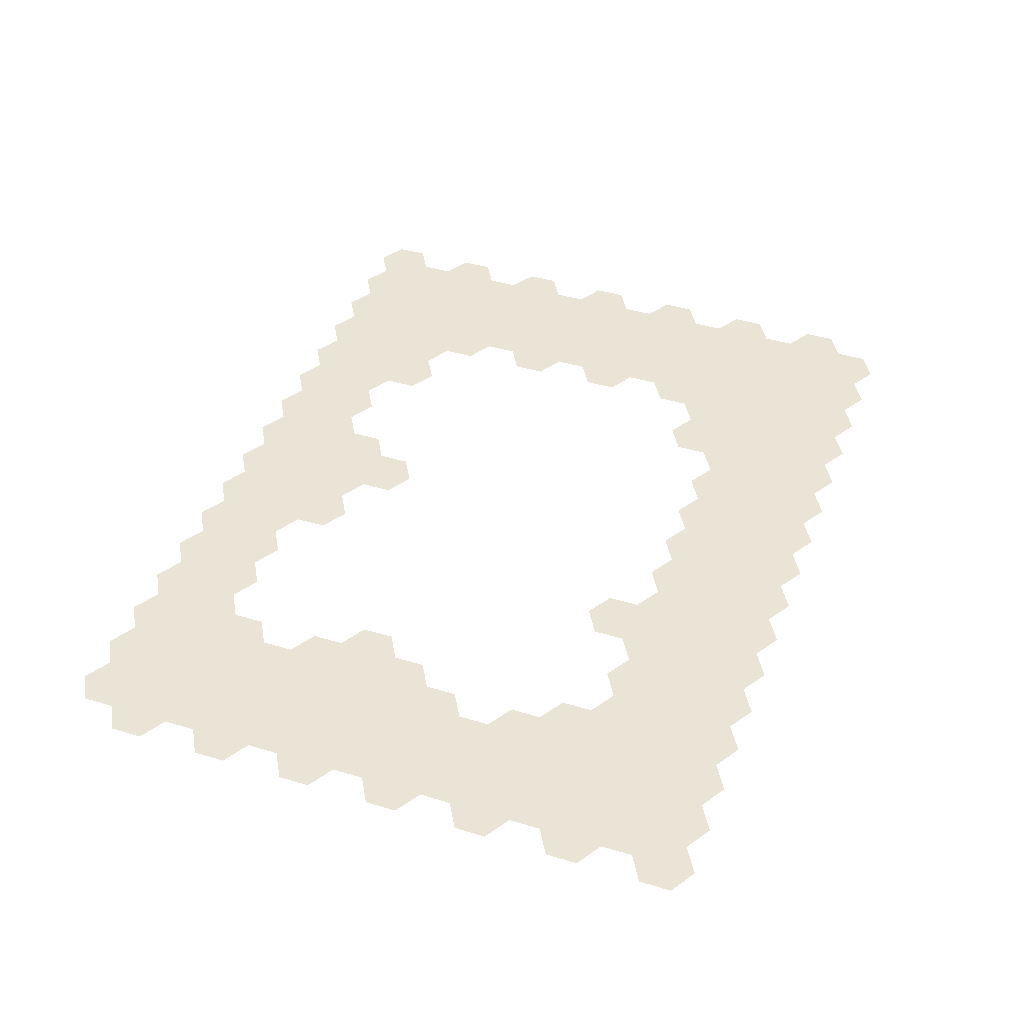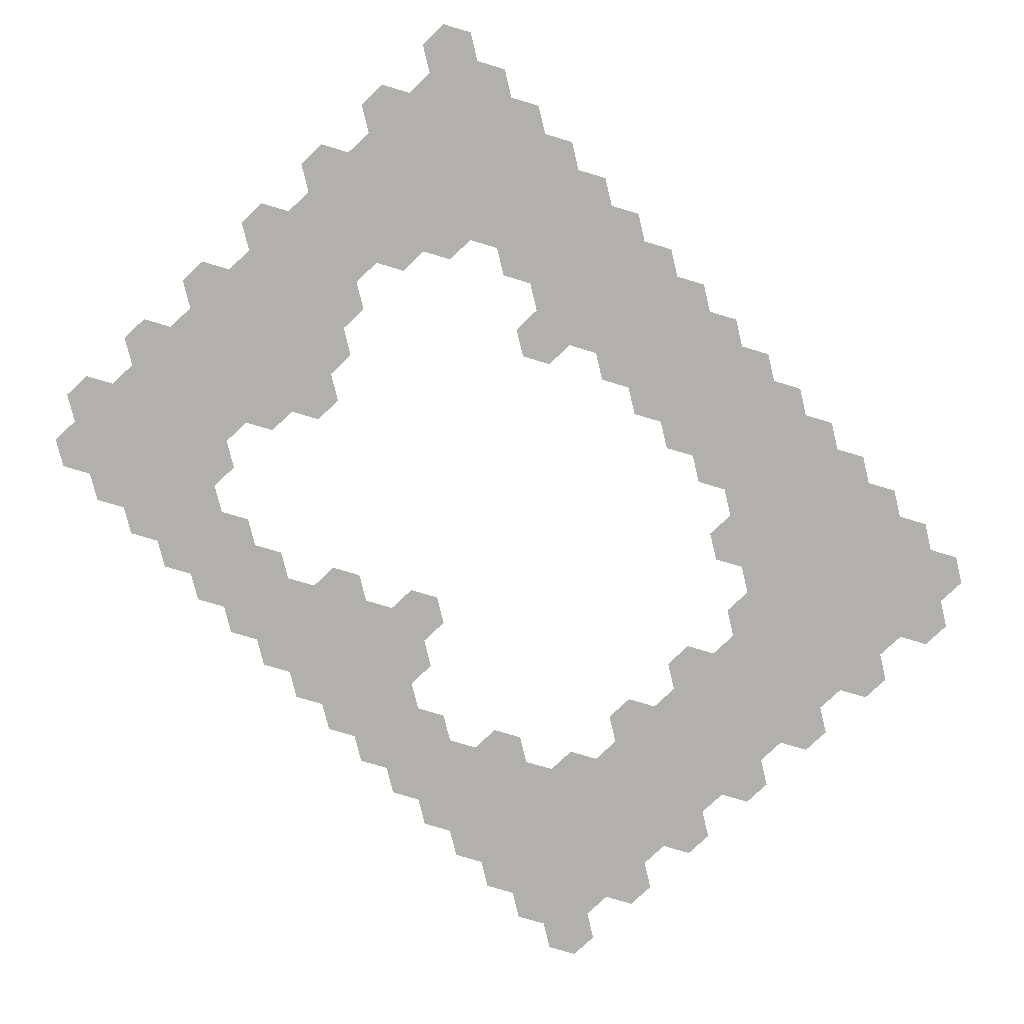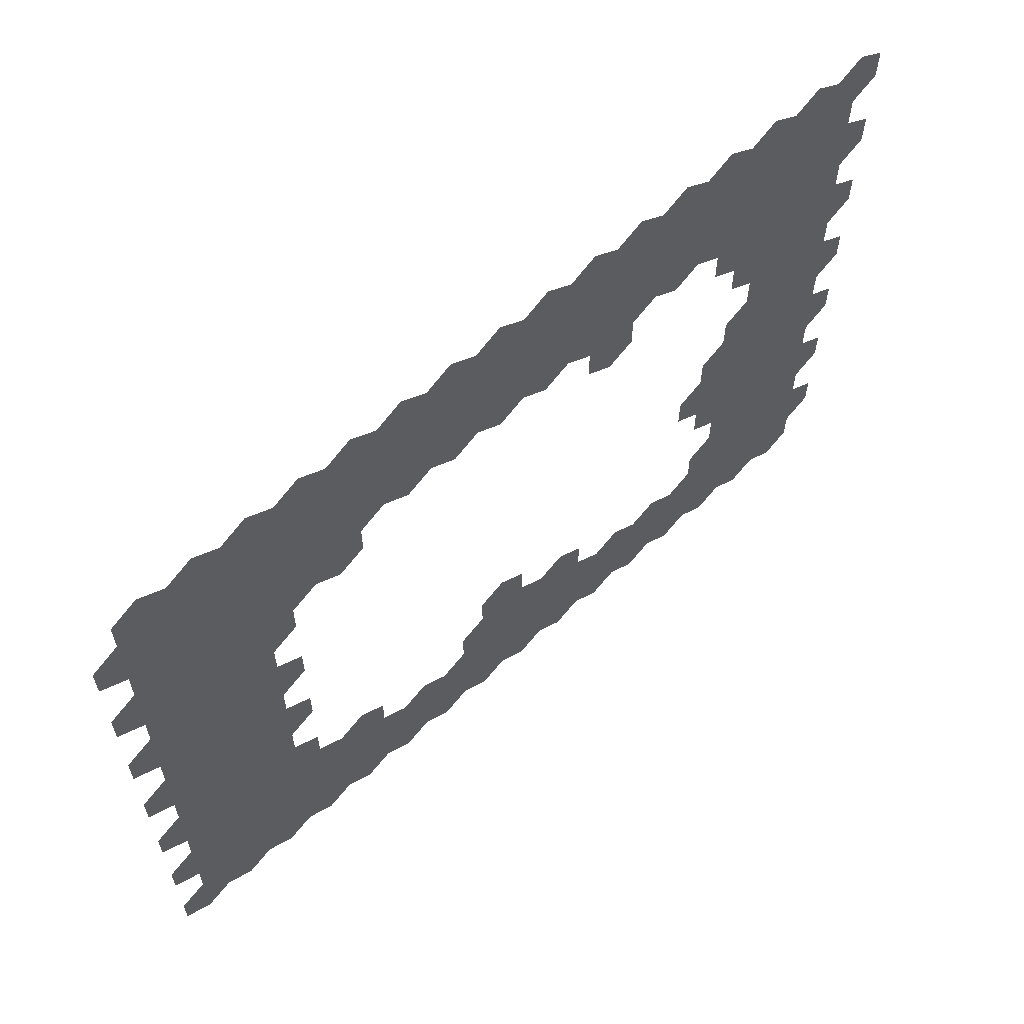
<metadata>
{"format":"obj","ext":"obj","renderer":"f3d","projection":"perspective","resolution":1024,"background":"white","views":[{"elev":42.5,"azim":-70.2,"up":"+Y"},{"elev":-78.7,"azim":-46.5,"up":"+Y"},{"elev":61.3,"azim":138.2,"up":"+Z"}]}
</metadata>
<code>
o ocean_grid_Cylinder.003
v -8.66 2e-06 -5
v 1e-06 2e-06 -10
v 8.66 2e-06 -5
v 8.66 2e-06 5
v -17.32 2e-06 20
v -17.32 2e-06 10
v -8.66 2e-06 5
v 0 2e-06 10
v -25.99 2e-06 5
v -25.99 2e-06 -5
v -17.33 2e-06 -10
v -34.65 2e-06 20
v -34.65 2e-06 10
v -43.32 2e-06 -5
v -34.66 2e-06 -10
v -51.98 2e-06 20
v -51.98 2e-06 10
v -43.32 2e-06 5
v -60.65 2e-06 -5
v -51.99 2e-06 -10
v -69.31 2e-06 20
v -69.31 2e-06 10
v -60.65 2e-06 5
v -77.98 2e-06 -5
v -69.32 2e-06 -10
v -86.64 2e-06 20
v -86.64 2e-06 10
v -77.98 2e-06 5
v -95.31 2e-06 -5
v -86.65 2e-06 -10
v -104 2e-06 20
v -104 2e-06 10
v -95.31 2e-06 5
v -112.6 2e-06 5
v -112.6 2e-06 -5
v -104 2e-06 -10
v -121.3 2e-06 20
v -121.3 2e-06 10
v -130 2e-06 5
v -130 2e-06 -5
v -121.3 2e-06 -10
v -138.6 2e-06 20
v -138.6 2e-06 10
v -147.3 2e-06 -5
v -138.6 2e-06 -10
v -156 2e-06 20
v -156 2e-06 10
v -147.3 2e-06 5
v -164.6 2e-06 -5
v -156 2e-06 -10
v -173.3 2e-06 20
v -173.3 2e-06 10
v -164.6 2e-06 5
v -182 2e-06 5
v -182 2e-06 -5
v -173.3 2e-06 -10
v -190.6 2e-06 20
v -190.6 2e-06 10
v -199.3 2e-06 -5
v -190.6 2e-06 -10
v -207.9 2e-06 20
v -207.9 2e-06 10
v -199.3 2e-06 5
v -216.6 2e-06 5
v -216.6 2e-06 -5
v -207.9 2e-06 -10
v -225.3 2e-06 20
v -225.3 2e-06 10
v -233.9 2e-06 -5
v -225.3 2e-06 -10
v -242.6 2e-06 20
v -242.6 2e-06 10
v -233.9 2e-06 5
v -251.3 2e-06 5
v -251.3 2e-06 -5
v -242.6 2e-06 -10
v -259.9 2e-06 20
v -259.9 2e-06 10
v -268.6 2e-06 5
v -268.6 2e-06 -5
v -259.9 2e-06 -10
v -277.3 2e-06 20
v -277.3 2e-06 10
v -8.66 2e-06 24.99
v 1e-06 2e-06 19.99
v 8.66 2e-06 24.99
v 8.66 2e-06 34.99
v -17.32 2e-06 49.99
v -17.32 2e-06 39.99
v -8.66 2e-06 34.99
v 0 2e-06 39.99
v -25.99 2e-06 24.99
v -34.65 2e-06 49.99
v -34.65 2e-06 39.99
v -25.99 2e-06 34.99
v -43.32 2e-06 24.99
v -51.98 2e-06 49.99
v -51.98 2e-06 39.99
v -43.32 2e-06 34.99
v -60.65 2e-06 34.99
v -60.65 2e-06 24.99
v -69.31 2e-06 39.99
v -77.98 2e-06 24.99
v -77.98 2e-06 34.99
v -95.31 2e-06 24.99
v -112.6 2e-06 34.99
v -112.6 2e-06 24.99
v -121.3 2e-06 49.99
v -121.3 2e-06 39.99
v -130 2e-06 24.99
v -138.6 2e-06 49.99
v -138.6 2e-06 39.99
v -130 2e-06 34.99
v -147.3 2e-06 34.99
v -147.3 2e-06 24.99
v -156 2e-06 39.99
v -164.6 2e-06 24.99
v -164.6 2e-06 34.99
v -182 2e-06 24.99
v -199.3 2e-06 24.99
v -216.6 2e-06 34.99
v -216.6 2e-06 24.99
v -225.3 2e-06 49.99
v -225.3 2e-06 39.99
v -233.9 2e-06 34.99
v -233.9 2e-06 24.99
v -242.6 2e-06 49.99
v -242.6 2e-06 39.99
v -251.3 2e-06 24.99
v -259.9 2e-06 49.99
v -259.9 2e-06 39.99
v -251.3 2e-06 34.99
v -268.6 2e-06 34.99
v -268.6 2e-06 24.99
v -277.3 2e-06 49.99
v -277.3 2e-06 39.99
v 0 2e-06 69.99
v -8.66 2e-06 54.99
v 1e-06 2e-06 49.99
v 8.66 2e-06 54.99
v 8.66 2e-06 64.99
v -17.32 2e-06 79.99
v -17.32 2e-06 69.99
v -8.66 2e-06 64.99
v -25.99 2e-06 64.99
v -25.99 2e-06 54.99
v -34.65 2e-06 79.99
v -34.65 2e-06 69.99
v -43.32 2e-06 54.99
v -51.98 2e-06 79.99
v -51.98 2e-06 69.99
v -43.32 2e-06 64.99
v -130 2e-06 54.99
v -207.9 2e-06 79.99
v -207.9 2e-06 69.99
v -216.6 2e-06 64.99
v -216.6 2e-06 54.99
v -225.3 2e-06 79.99
v -225.3 2e-06 69.99
v -233.9 2e-06 64.99
v -233.9 2e-06 54.99
v -242.6 2e-06 79.99
v -242.6 2e-06 69.99
v -251.3 2e-06 54.99
v -259.9 2e-06 79.99
v -259.9 2e-06 69.99
v -251.3 2e-06 64.99
v -268.6 2e-06 54.99
v -277.3 2e-06 79.99
v -277.3 2e-06 69.99
v -268.6 2e-06 64.99
v -8.66 2e-06 94.99
v -8.66 2e-06 84.99
v 1e-06 2e-06 79.99
v 8.66 2e-06 84.99
v 8.66 2e-06 94.99
v -17.32 2e-06 110
v -17.32 2e-06 99.99
v 0 2e-06 99.99
v -25.99 2e-06 84.99
v -34.65 2e-06 110
v -34.65 2e-06 99.99
v -25.99 2e-06 94.99
v -43.32 2e-06 84.99
v -51.98 2e-06 110
v -51.98 2e-06 99.99
v -43.32 2e-06 94.99
v -216.6 2e-06 94.99
v -216.6 2e-06 84.99
v -225.3 2e-06 110
v -225.3 2e-06 99.99
v -233.9 2e-06 84.99
v -242.6 2e-06 110
v -242.6 2e-06 99.99
v -233.9 2e-06 94.99
v -251.3 2e-06 94.99
v -251.3 2e-06 84.99
v -259.9 2e-06 110
v -259.9 2e-06 99.99
v -268.6 2e-06 94.99
v -268.6 2e-06 84.99
v -277.3 2e-06 110
v -277.3 2e-06 99.99
v -8.66 2e-06 115
v 1e-06 2e-06 110
v 8.66 2e-06 115
v 8.66 2e-06 125
v -17.32 2e-06 140
v -17.32 2e-06 130
v -8.66 2e-06 125
v 0 2e-06 130
v -25.99 2e-06 115
v -34.65 2e-06 140
v -34.65 2e-06 130
v -25.99 2e-06 125
v -43.32 2e-06 125
v -43.32 2e-06 115
v -51.98 2e-06 140
v -51.98 2e-06 130
v -69.31 2e-06 140
v -173.3 2e-06 140
v -225.3 2e-06 140
v -225.3 2e-06 130
v -233.9 2e-06 115
v -242.6 2e-06 140
v -242.6 2e-06 130
v -233.9 2e-06 125
v -251.3 2e-06 125
v -251.3 2e-06 115
v -259.9 2e-06 140
v -259.9 2e-06 130
v -268.6 2e-06 125
v -268.6 2e-06 115
v -277.3 2e-06 140
v -277.3 2e-06 130
v 0 2e-06 160
v -8.66 2e-06 155
v -8.66 2e-06 145
v 1e-06 2e-06 140
v 8.66 2e-06 145
v 8.66 2e-06 155
v -17.32 2e-06 170
v -17.32 2e-06 160
v -25.99 2e-06 155
v -25.99 2e-06 145
v -34.65 2e-06 170
v -34.65 2e-06 160
v -43.32 2e-06 145
v -51.98 2e-06 170
v -51.98 2e-06 160
v -43.32 2e-06 155
v -60.65 2e-06 145
v -69.31 2e-06 170
v -69.31 2e-06 160
v -60.65 2e-06 155
v -77.98 2e-06 155
v -77.98 2e-06 145
v -86.64 2e-06 170
v -86.64 2e-06 160
v -104 2e-06 170
v -104 2e-06 160
v -95.31 2e-06 155
v -121.3 2e-06 170
v -121.3 2e-06 160
v -112.6 2e-06 155
v -130 2e-06 155
v -138.6 2e-06 170
v -138.6 2e-06 160
v -156 2e-06 170
v -156 2e-06 160
v -147.3 2e-06 155
v -164.6 2e-06 155
v -164.6 2e-06 145
v -173.3 2e-06 170
v -173.3 2e-06 160
v -182 2e-06 155
v -182 2e-06 145
v -190.6 2e-06 170
v -190.6 2e-06 160
v -199.3 2e-06 155
v -207.9 2e-06 170
v -207.9 2e-06 160
v -216.6 2e-06 145
v -225.3 2e-06 170
v -225.3 2e-06 160
v -216.6 2e-06 155
v -233.9 2e-06 145
v -242.6 2e-06 170
v -242.6 2e-06 160
v -233.9 2e-06 155
v -251.3 2e-06 145
v -259.9 2e-06 170
v -259.9 2e-06 160
v -251.3 2e-06 155
v -268.6 2e-06 155
v -268.6 2e-06 145
v -277.3 2e-06 170
v -277.3 2e-06 160
v 0 2e-06 190
v -8.66 2e-06 175
v 1e-06 2e-06 170
v 8.66 2e-06 175
v 8.66 2e-06 185
v -8.66 2e-06 205
v -17.32 2e-06 200
v -17.32 2e-06 190
v -8.66 2e-06 185
v 0 2e-06 200
v -25.99 2e-06 175
v -25.99 2e-06 205
v -34.65 2e-06 200
v -34.65 2e-06 190
v -25.99 2e-06 185
v -43.32 2e-06 175
v -43.32 2e-06 205
v -51.98 2e-06 200
v -51.98 2e-06 190
v -43.32 2e-06 185
v -60.65 2e-06 175
v -60.65 2e-06 205
v -69.31 2e-06 200
v -69.31 2e-06 190
v -60.65 2e-06 185
v -77.98 2e-06 185
v -77.98 2e-06 175
v -77.98 2e-06 205
v -86.64 2e-06 200
v -86.64 2e-06 190
v -95.31 2e-06 175
v -95.31 2e-06 205
v -104 2e-06 200
v -104 2e-06 190
v -95.31 2e-06 185
v -112.6 2e-06 175
v -112.6 2e-06 205
v -121.3 2e-06 200
v -121.3 2e-06 190
v -112.6 2e-06 185
v -130 2e-06 175
v -130 2e-06 205
v -138.6 2e-06 200
v -138.6 2e-06 190
v -130 2e-06 185
v -147.3 2e-06 175
v -147.3 2e-06 205
v -156 2e-06 200
v -156 2e-06 190
v -147.3 2e-06 185
v -164.6 2e-06 185
v -164.6 2e-06 175
v -164.6 2e-06 205
v -173.3 2e-06 200
v -173.3 2e-06 190
v -182 2e-06 175
v -182 2e-06 205
v -190.6 2e-06 200
v -190.6 2e-06 190
v -182 2e-06 185
v -199.3 2e-06 185
v -199.3 2e-06 175
v -199.3 2e-06 205
v -207.9 2e-06 200
v -207.9 2e-06 190
v -216.6 2e-06 175
v -216.6 2e-06 205
v -225.3 2e-06 200
v -225.3 2e-06 190
v -216.6 2e-06 185
v -233.9 2e-06 175
v -233.9 2e-06 205
v -242.6 2e-06 200
v -242.6 2e-06 190
v -233.9 2e-06 185
v -251.3 2e-06 175
v -251.3 2e-06 205
v -259.9 2e-06 200
v -259.9 2e-06 190
v -251.3 2e-06 185
v -268.6 2e-06 175
v -268.6 2e-06 205
v -277.3 2e-06 200
v -277.3 2e-06 190
v -268.6 2e-06 185
f 237 241 239
f 7 4 2
f 90 87 85
f 144 141 139
f 172 176 174
f 210 207 205
f 307 303 301
f 305 308 307
f 6 84 7
f 17 96 18
f 22 101 23
f 34 32 36
f 47 115 48
f 52 117 53
f 64 62 66
f 72 126 73
f 74 72 76
f 89 138 90
f 98 149 99
f 112 153 113
f 125 124 67
f 131 164 132
f 133 131 77
f 151 184 152
f 166 197 167
f 170 201 171
f 194 224 195
f 209 238 210
f 216 214 181
f 226 287 227
f 254 319 255
f 261 329 262
f 270 344 271
f 276 275 221
f 285 364 286
f 289 369 290
f 295 293 230
f 312 310 313
f 324 322 253
f 356 355 358
f 371 370 373
f 376 375 378
f 381 380 383
f 9 6 11
f 13 92 9
f 18 13 15
f 23 17 20
f 28 22 25
f 27 103 28
f 33 27 30
f 32 105 33
f 38 107 34
f 39 38 41
f 43 110 39
f 48 43 45
f 53 47 50
f 54 52 56
f 58 119 54
f 63 58 60
f 62 120 63
f 68 122 64
f 73 68 70
f 78 129 74
f 79 78 81
f 83 134 79
f 95 89 5
f 94 146 95
f 99 94 12
f 100 98 16
f 104 102 21
f 113 109 37
f 114 112 42
f 118 116 46
f 128 161 125
f 132 128 71
f 136 168 133
f 143 173 144
f 145 143 88
f 148 180 145
f 152 148 93
f 159 189 156
f 160 159 123
f 163 192 160
f 167 163 127
f 171 166 130
f 178 204 172
f 183 178 142
f 182 212 183
f 187 182 147
f 186 217 187
f 195 191 158
f 196 194 162
f 199 229 196
f 200 199 165
f 203 233 200
f 215 209 177
f 214 245 215
f 219 248 216
f 228 226 193
f 231 291 228
f 232 231 198
f 235 296 232
f 243 300 237
f 244 243 208
f 247 309 244
f 251 247 213
f 250 314 251
f 255 250 218
f 256 254 220
f 259 325 256
f 264 334 265
f 268 339 266
f 275 350 272
f 279 354 276
f 282 360 280
f 290 285 222
f 294 289 225
f 293 374 294
f 298 379 295
f 313 306 242
f 318 312 246
f 317 315 318
f 323 317 249
f 321 320 323
f 328 326 324
f 333 328 258
f 331 330 333
f 338 332 260
f 337 335 338
f 343 337 263
f 341 340 343
f 348 342 267
f 346 345 348
f 349 347 269
f 352 351 349
f 358 353 274
f 359 357 278
f 362 361 359
f 368 363 281
f 366 365 368
f 373 367 284
f 378 372 288
f 383 377 292
f 239 238 237
f 241 240 239
f 237 236 241
f 2 1 7
f 4 3 2
f 7 8 4
f 85 84 90
f 87 86 85
f 90 91 87
f 139 138 144
f 141 140 139
f 144 137 141
f 174 173 172
f 176 175 174
f 172 179 176
f 205 204 210
f 207 206 205
f 210 211 207
f 301 300 307
f 303 302 301
f 307 299 303
f 307 306 305
f 308 299 307
f 305 304 308
f 84 6 5
f 85 8 7
f 7 84 85
f 96 17 16
f 96 13 18
f 13 96 12
f 101 22 21
f 101 17 23
f 17 101 16
f 36 35 34
f 32 29 36
f 29 32 33
f 115 47 46
f 115 43 48
f 43 115 42
f 117 52 51
f 117 47 53
f 47 117 46
f 66 65 64
f 62 59 66
f 59 62 63
f 126 72 71
f 126 68 73
f 68 126 67
f 76 75 74
f 72 69 76
f 69 72 73
f 138 89 88
f 139 91 90
f 90 138 139
f 149 98 97
f 149 94 99
f 94 149 93
f 153 112 111
f 153 109 113
f 109 153 108
f 67 126 125
f 121 122 67
f 67 124 121
f 164 131 130
f 164 128 132
f 128 164 127
f 77 134 133
f 132 129 77
f 77 131 132
f 184 151 150
f 184 148 152
f 148 184 147
f 197 166 165
f 197 163 167
f 163 197 162
f 201 170 169
f 201 166 171
f 166 201 165
f 224 194 193
f 224 191 195
f 191 224 190
f 238 209 208
f 238 211 210
f 211 238 239
f 181 217 216
f 215 212 181
f 181 214 215
f 287 226 225
f 287 223 227
f 223 287 222
f 319 254 253
f 319 250 255
f 250 319 249
f 329 261 260
f 329 259 262
f 259 329 258
f 344 270 269
f 344 268 271
f 268 344 267
f 221 277 276
f 272 273 221
f 221 275 272
f 364 285 284
f 364 282 286
f 282 364 281
f 369 289 288
f 369 285 290
f 285 369 284
f 230 296 295
f 294 291 230
f 230 293 294
f 310 312 311
f 305 306 313
f 313 310 305
f 253 325 324
f 323 319 253
f 253 322 323
f 358 357 356
f 352 353 358
f 358 355 352
f 373 372 371
f 366 367 373
f 373 370 366
f 378 377 376
f 371 372 378
f 378 375 371
f 383 382 381
f 376 377 383
f 383 380 376
f 11 10 9
f 6 1 11
f 1 6 7
f 92 13 12
f 92 6 9
f 6 92 5
f 15 14 18
f 13 10 15
f 10 13 9
f 20 19 23
f 17 14 20
f 14 17 18
f 25 24 28
f 22 19 25
f 19 22 23
f 103 27 26
f 103 22 28
f 22 103 21
f 30 29 33
f 27 24 30
f 24 27 28
f 105 32 31
f 105 27 33
f 27 105 26
f 107 38 37
f 107 32 34
f 32 107 31
f 41 40 39
f 38 35 41
f 35 38 34
f 110 43 42
f 110 38 39
f 38 110 37
f 45 44 48
f 43 40 45
f 40 43 39
f 50 49 53
f 47 44 50
f 44 47 48
f 56 55 54
f 52 49 56
f 49 52 53
f 119 58 57
f 119 52 54
f 52 119 51
f 60 59 63
f 58 55 60
f 55 58 54
f 120 62 61
f 120 58 63
f 58 120 57
f 122 68 67
f 122 62 64
f 62 122 61
f 70 69 73
f 68 65 70
f 65 68 64
f 129 78 77
f 129 72 74
f 72 129 71
f 81 80 79
f 78 75 81
f 75 78 74
f 134 83 82
f 134 78 79
f 78 134 77
f 5 92 95
f 90 84 5
f 5 89 90
f 146 94 93
f 146 89 95
f 89 146 88
f 12 96 99
f 95 92 12
f 12 94 95
f 16 101 100
f 99 96 16
f 16 98 99
f 21 103 104
f 100 101 21
f 21 102 100
f 37 110 113
f 106 107 37
f 37 109 106
f 42 115 114
f 113 110 42
f 42 112 113
f 46 117 118
f 114 115 46
f 46 116 114
f 161 128 127
f 161 124 125
f 124 161 123
f 71 129 132
f 125 126 71
f 71 128 125
f 168 136 135
f 168 131 133
f 131 168 130
f 173 143 142
f 174 137 144
f 144 173 174
f 88 146 145
f 144 138 88
f 88 143 144
f 180 148 147
f 180 143 145
f 143 180 142
f 93 149 152
f 145 146 93
f 93 148 145
f 189 159 158
f 189 155 156
f 155 189 154
f 123 161 160
f 156 157 123
f 123 159 156
f 192 163 162
f 192 159 160
f 159 192 158
f 127 164 167
f 160 161 127
f 127 163 160
f 130 168 171
f 167 164 130
f 130 166 167
f 204 178 177
f 204 179 172
f 179 204 205
f 142 180 183
f 172 173 142
f 142 178 172
f 212 182 181
f 212 178 183
f 178 212 177
f 147 184 187
f 183 180 147
f 147 182 183
f 217 186 185
f 217 182 187
f 182 217 181
f 158 192 195
f 188 189 158
f 158 191 188
f 162 197 196
f 195 192 162
f 162 194 195
f 229 199 198
f 229 194 196
f 194 229 193
f 165 201 200
f 196 197 165
f 165 199 196
f 233 203 202
f 233 199 200
f 199 233 198
f 177 212 215
f 210 204 177
f 177 209 210
f 245 214 213
f 245 209 215
f 209 245 208
f 248 219 218
f 248 214 216
f 214 248 213
f 193 229 228
f 227 224 193
f 193 226 227
f 291 231 230
f 291 226 228
f 226 291 225
f 198 233 232
f 228 229 198
f 198 231 228
f 296 235 234
f 296 231 232
f 231 296 230
f 300 243 242
f 300 236 237
f 236 300 301
f 208 245 244
f 237 238 208
f 208 243 237
f 309 247 246
f 309 243 244
f 243 309 242
f 213 248 251
f 244 245 213
f 213 247 244
f 314 250 249
f 314 247 251
f 247 314 246
f 218 252 255
f 251 248 218
f 218 250 251
f 220 257 256
f 255 252 220
f 220 254 255
f 325 259 258
f 325 254 256
f 254 325 253
f 334 264 263
f 334 261 265
f 261 334 260
f 339 268 267
f 339 264 266
f 264 339 263
f 350 275 274
f 350 270 272
f 270 350 269
f 354 279 278
f 354 275 276
f 275 354 274
f 360 282 281
f 360 279 280
f 279 360 278
f 222 287 290
f 286 283 222
f 222 285 286
f 225 291 294
f 290 287 225
f 225 289 290
f 374 293 292
f 374 289 294
f 289 374 288
f 379 298 297
f 379 293 295
f 293 379 292
f 242 309 313
f 307 300 242
f 242 306 307
f 246 314 318
f 313 309 246
f 246 312 313
f 315 317 316
f 311 312 318
f 318 315 311
f 249 319 323
f 318 314 249
f 249 317 318
f 323 322 321
f 316 317 323
f 323 320 316
f 326 328 327
f 321 322 324
f 324 326 321
f 258 329 333
f 324 325 258
f 258 328 324
f 333 332 331
f 327 328 333
f 333 330 327
f 260 334 338
f 333 329 260
f 260 332 333
f 335 337 336
f 331 332 338
f 338 335 331
f 263 339 343
f 338 334 263
f 263 337 338
f 343 342 341
f 336 337 343
f 343 340 336
f 267 344 348
f 343 339 267
f 267 342 343
f 348 347 346
f 341 342 348
f 348 345 341
f 269 350 349
f 348 344 269
f 269 347 348
f 349 353 352
f 346 347 349
f 349 351 346
f 274 354 358
f 349 350 274
f 274 353 349
f 278 360 359
f 358 354 278
f 278 357 358
f 359 363 362
f 356 357 359
f 359 361 356
f 281 364 368
f 359 360 281
f 281 363 359
f 368 367 366
f 362 363 368
f 368 365 362
f 284 369 373
f 368 364 284
f 284 367 368
f 288 374 378
f 373 369 288
f 288 372 373
f 292 379 383
f 378 374 292
f 292 377 378

</code>
